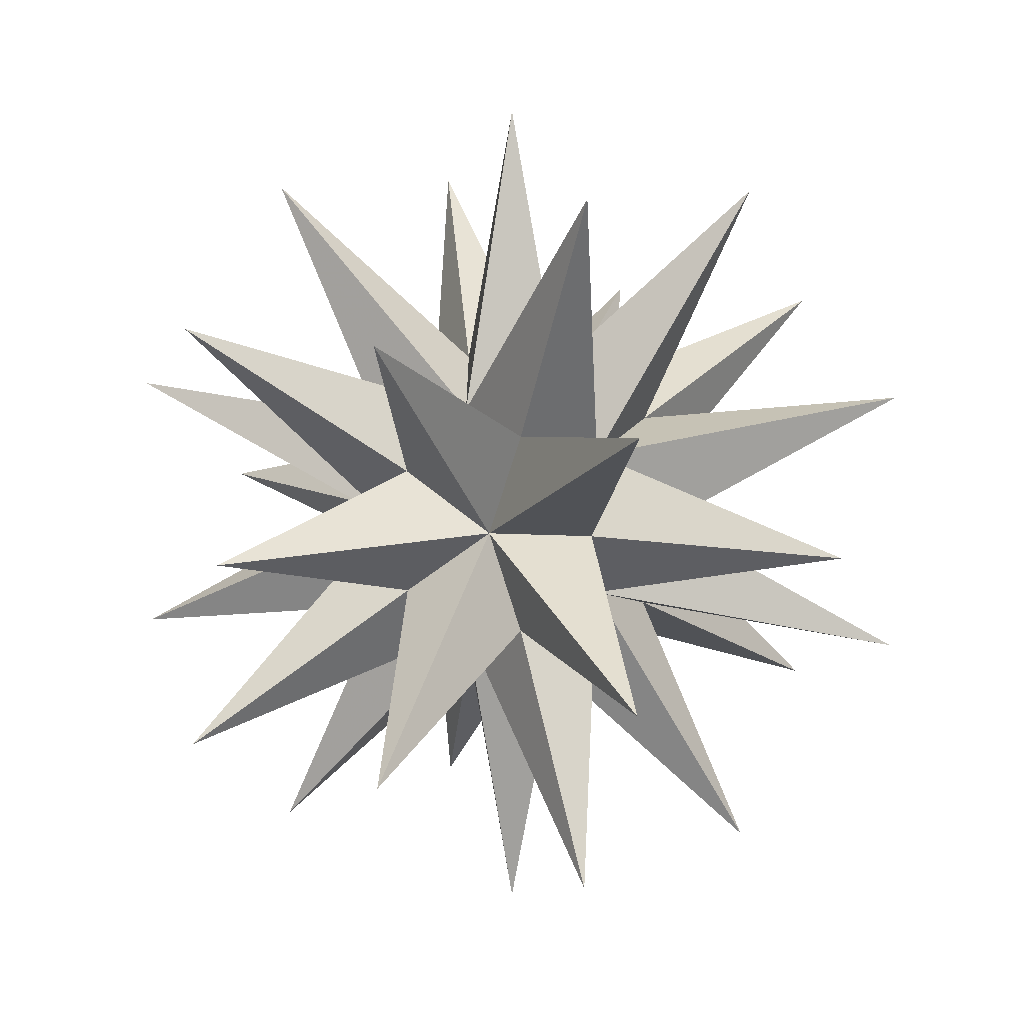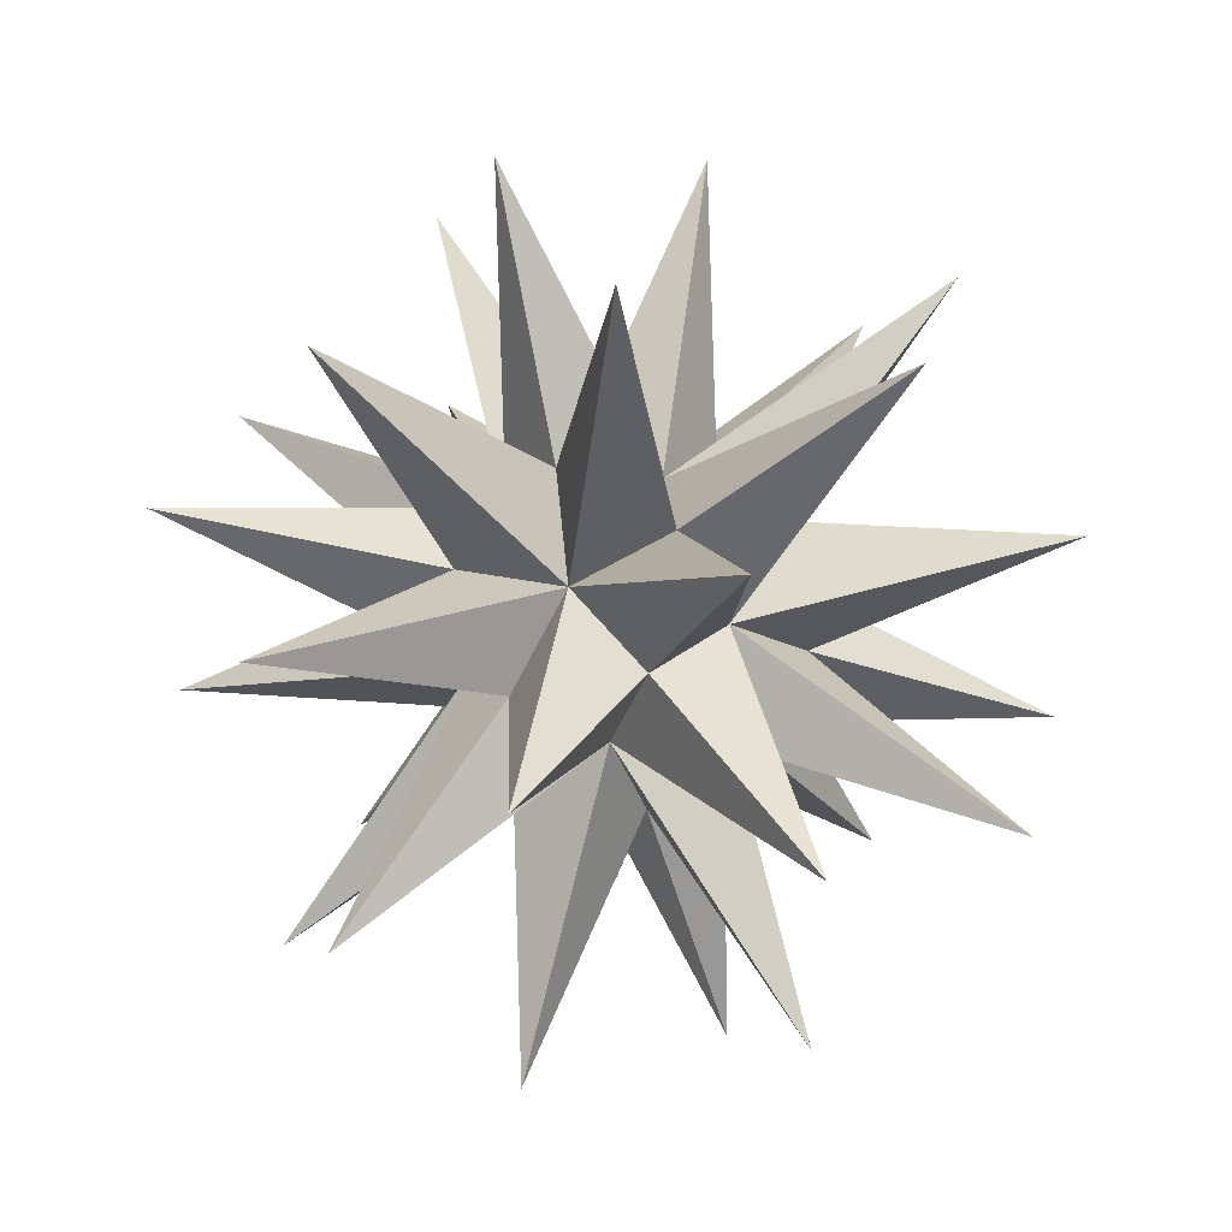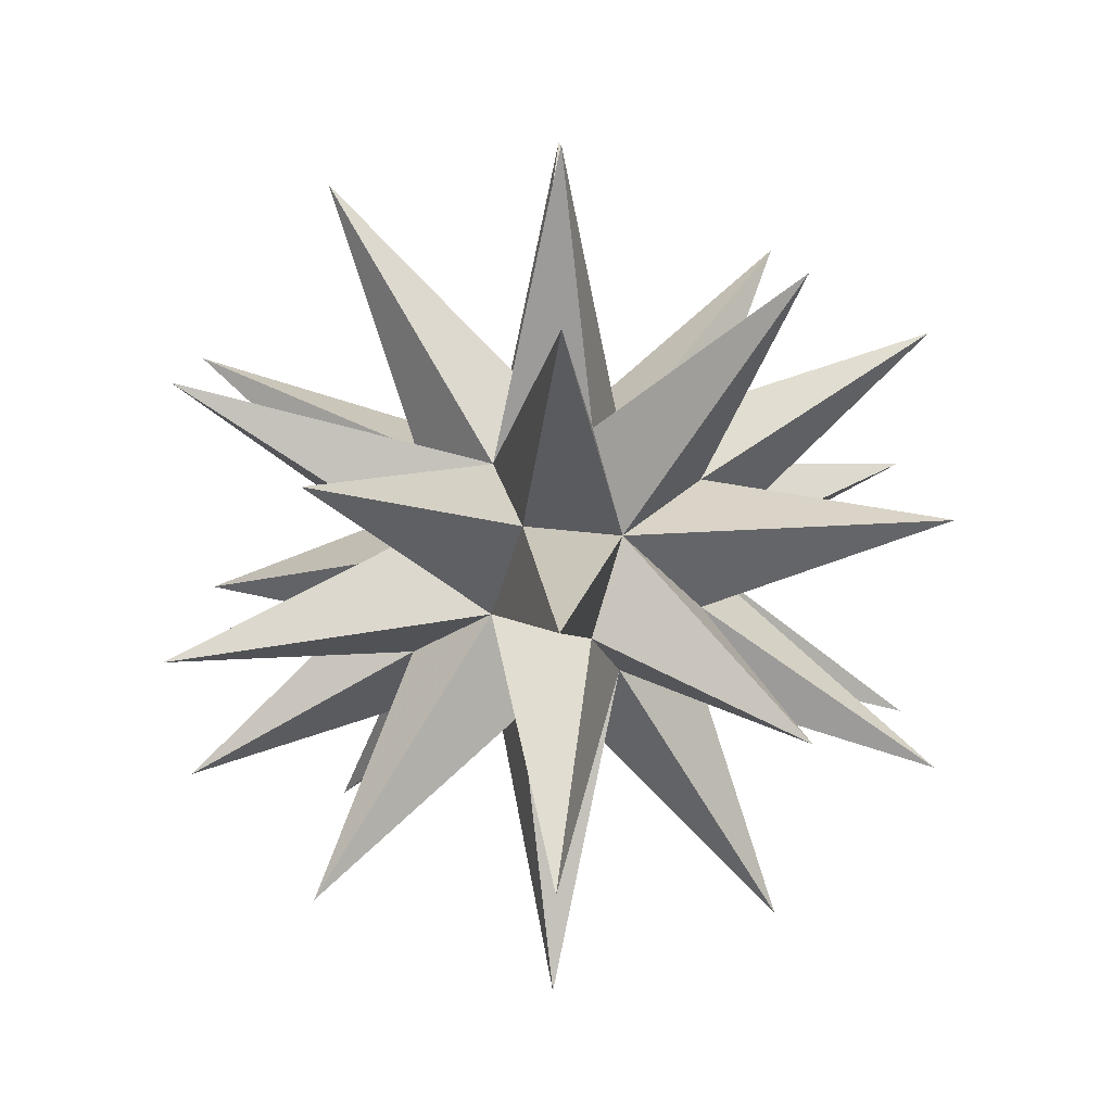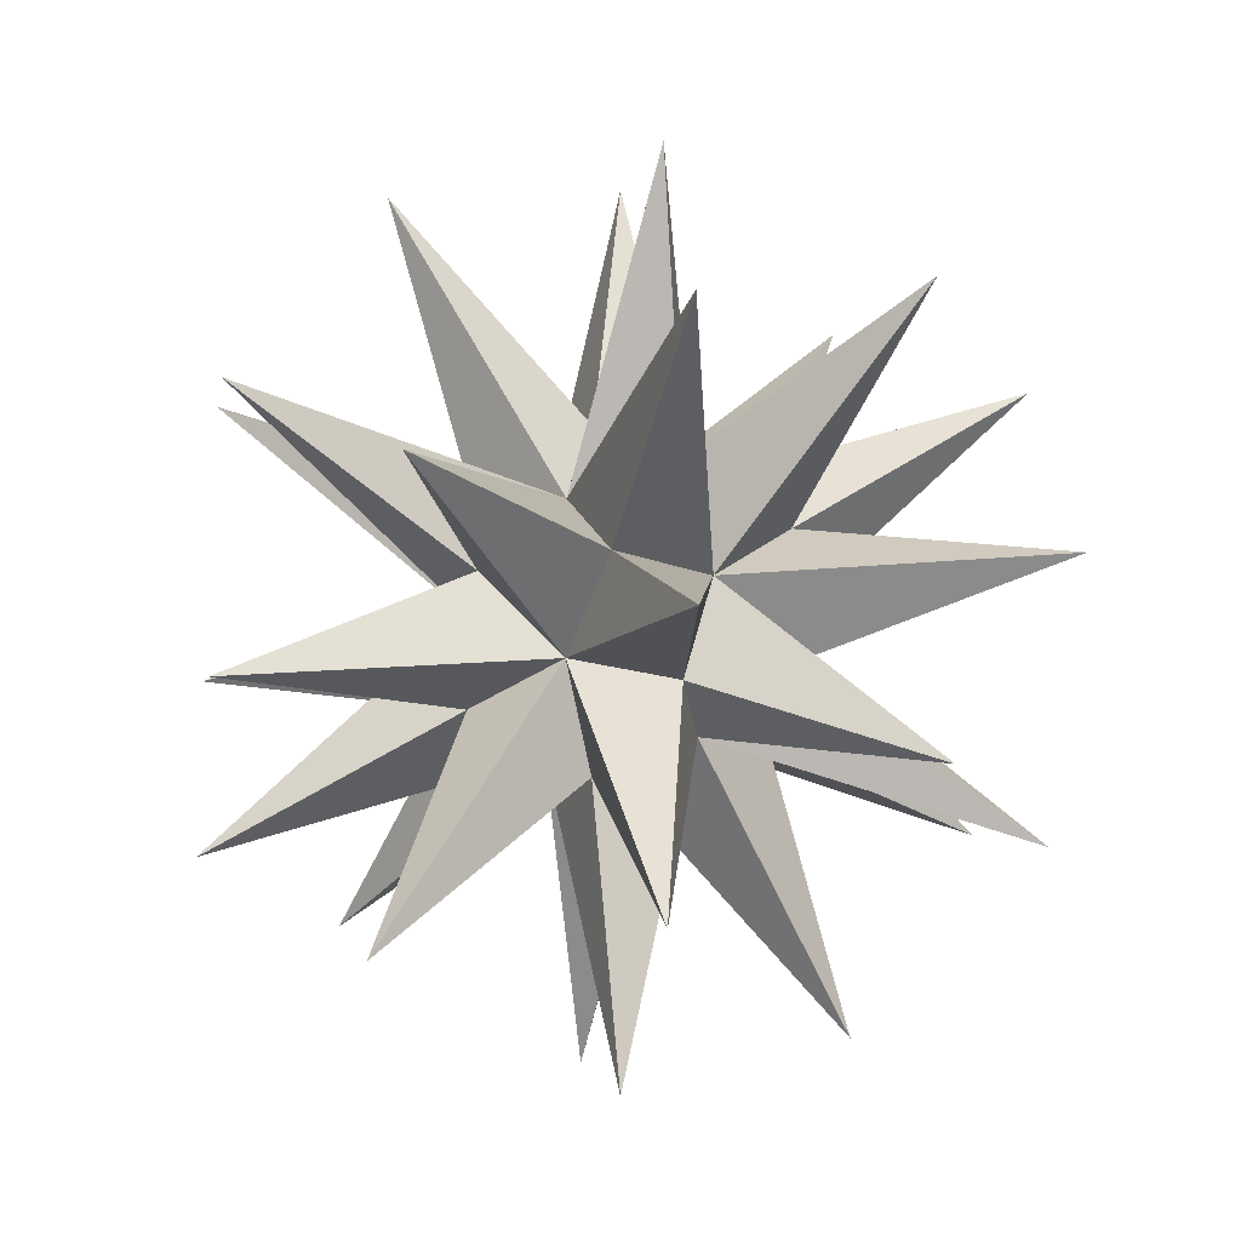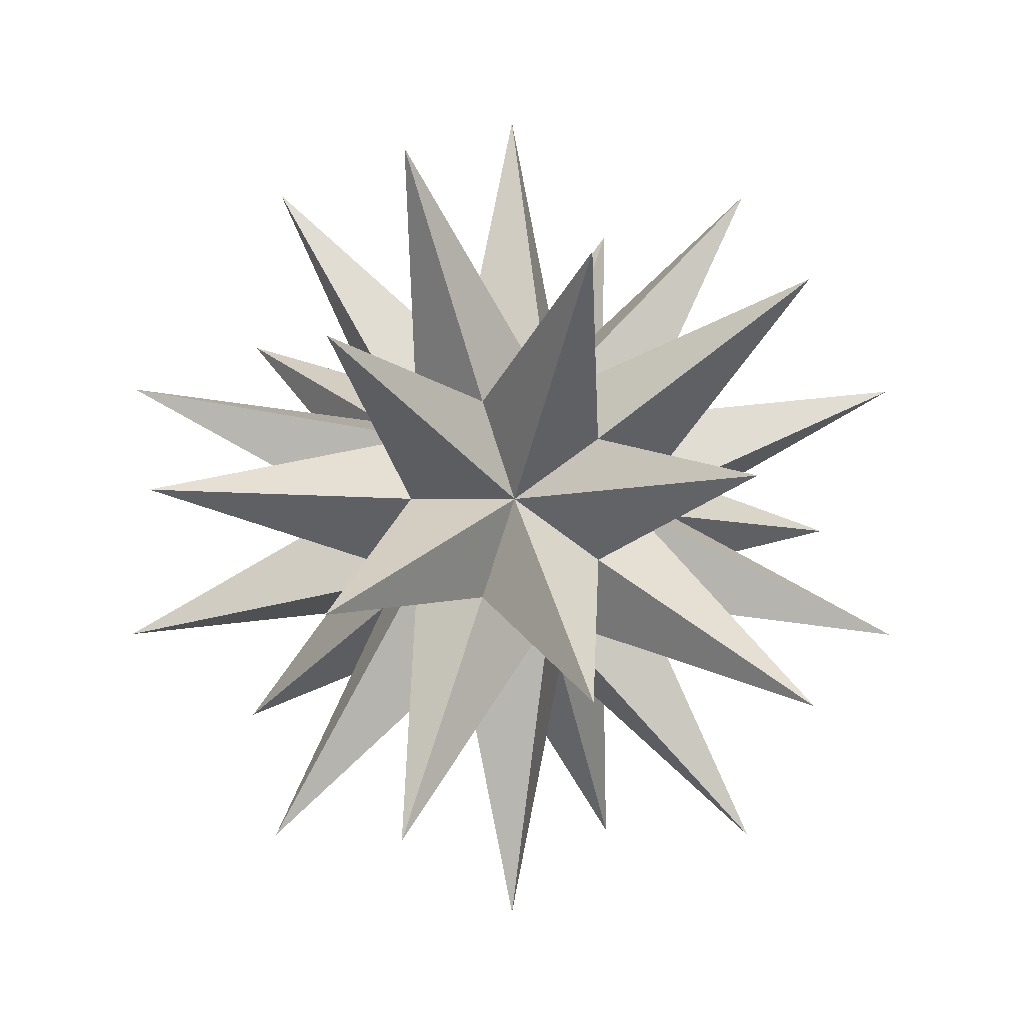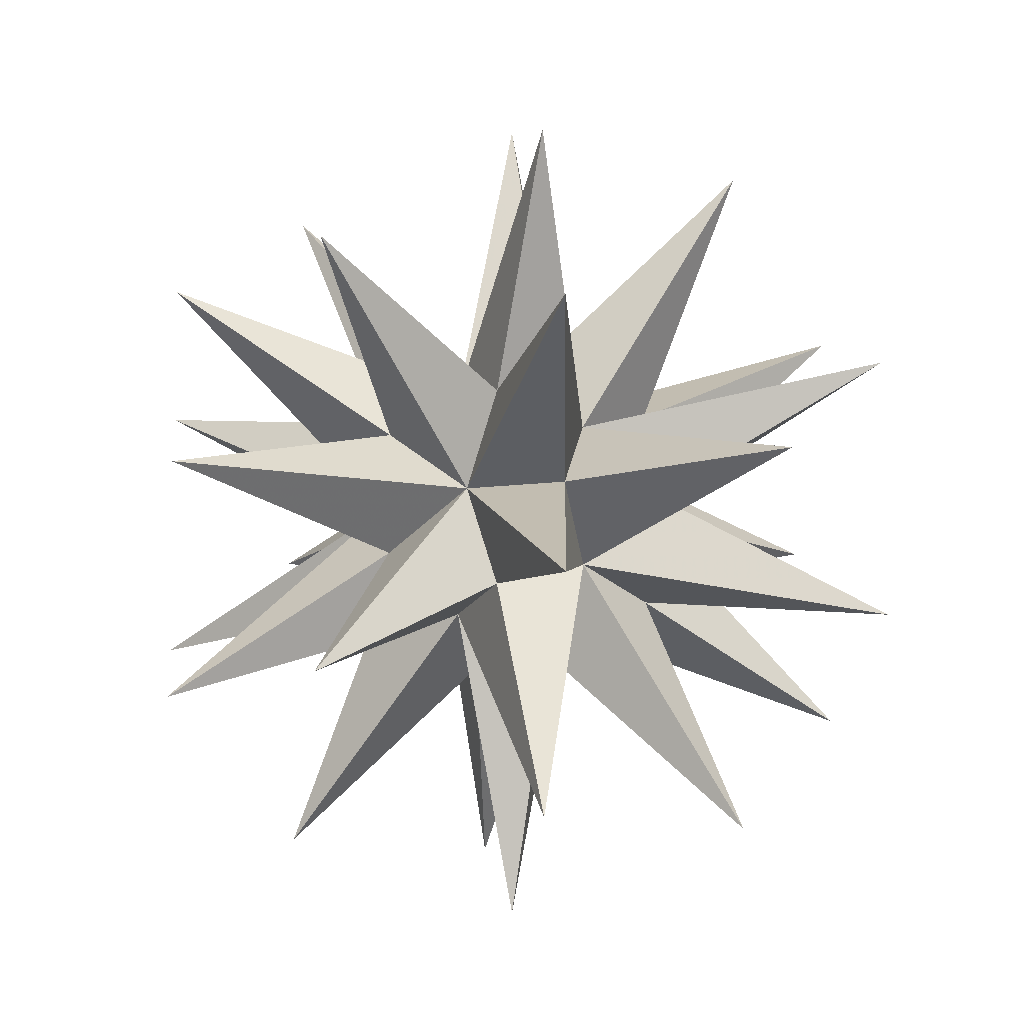
<metadata>
{"format":"obj","ext":"obj","renderer":"f3d","projection":"perspective","resolution":1024,"background":"white","views":[{"elev":9.2,"azim":-138.6,"up":"+Y"},{"elev":52.1,"azim":33.9,"up":"+Y"},{"elev":-45.2,"azim":-32.4,"up":"+Z"},{"elev":-19.8,"azim":113.3,"up":"+Y"},{"elev":-5.5,"azim":-122.8,"up":"+Z"},{"elev":-10.7,"azim":-38.8,"up":"+Z"}]}
</metadata>
<code>
v 0 0 2.236
v 0 -2.236 0
v 0 2.236 0
v -2.236 0 0
v 2.236 0 0
v 0.5802 0 0.2216
v 0.5802 0 -0.2216
v -0.5802 0 0.2216
v -0.5802 0 -0.2216
v 0 0.2216 0.5802
v 0 0.2216 -0.5802
v 0 -0.2216 0.5802
v 0 -0.2216 -0.5802
v 0.2216 0.5802 0
v -0.2216 0.5802 0
v 0.2216 -0.5802 0
v -0.2216 -0.5802 0
v 0 0.4607 -0.2847
v 0 0.4607 0.2847
v 0 -0.4607 -0.2847
v 0 -0.4607 0.2847
v 0.4607 -0.2847 0
v -0.4607 -0.2847 0
v 0.4607 0.2847 0
v -0.4607 0.2847 0
v -0.2847 0 0.4607
v -0.2847 0 -0.4607
v 0.2847 0 0.4607
v 0.2847 0 -0.4607
v -1.118 1.809 0.691
v -1.118 1.809 -0.691
v 1.118 1.809 0.691
v 1.118 1.809 -0.691
v -1.118 -1.809 0.691
v -1.118 -1.809 -0.691
v 1.118 -1.809 0.691
v 1.118 -1.809 -0.691
v 1.809 0.691 -1.118
v 1.809 0.691 1.118
v -1.809 0.691 -1.118
v -1.809 0.691 1.118
v 1.809 -0.691 -1.118
v 1.809 -0.691 1.118
v -1.809 -0.691 -1.118
v -1.809 -0.691 1.118
v 0.691 -1.118 1.809
v 0.691 -1.118 -1.809
v -0.691 -1.118 1.809
v -0.691 -1.118 -1.809
v 0.691 1.118 1.809
v 0.691 1.118 -1.809
v -0.691 1.118 1.809
v -0.691 1.118 -1.809
v -0.3586 -0.3586 -0.3586
v -0.3586 -0.3586 0.3586
v 0.3586 -0.3586 -0.3586
v 0.3586 -0.3586 0.3586
v -0.3586 0.3586 -0.3586
v -0.3586 0.3586 0.3586
v 0.3586 0.3586 -0.3586
v 0.3586 0.3586 0.3586
v 0 0 -2.236
f 18 62 8 32
f 18 32 56 40
f 18 40 10 38
f 18 38 54 30
f 18 30 6 62
f 19 1 7 31
f 19 31 55 39
f 19 39 11 41
f 19 41 57 33
f 19 33 9 1
f 20 62 6 34
f 20 34 58 42
f 20 42 12 44
f 20 44 60 36
f 20 36 8 62
f 21 1 9 37
f 21 37 61 45
f 21 45 13 43
f 21 43 59 35
f 21 35 7 1
f 22 2 11 39
f 22 39 55 47
f 22 47 14 46
f 22 46 54 38
f 22 38 10 2
f 23 2 10 40
f 23 40 56 48
f 23 48 15 49
f 23 49 57 41
f 23 41 11 2
f 24 3 12 42
f 24 42 58 50
f 24 50 16 51
f 24 51 59 43
f 24 43 13 3
f 25 3 13 45
f 25 45 61 53
f 25 53 17 52
f 25 52 60 44
f 25 44 12 3
f 26 4 16 50
f 26 50 58 34
f 26 34 6 30
f 26 30 54 46
f 26 46 14 4
f 27 4 14 47
f 27 47 55 31
f 27 31 7 35
f 27 35 59 51
f 27 51 16 4
f 28 5 15 48
f 28 48 56 32
f 28 32 8 36
f 28 36 60 52
f 28 52 17 5
f 29 5 17 53
f 29 53 61 37
f 29 37 9 33
f 29 33 57 49
f 29 49 15 5

</code>
